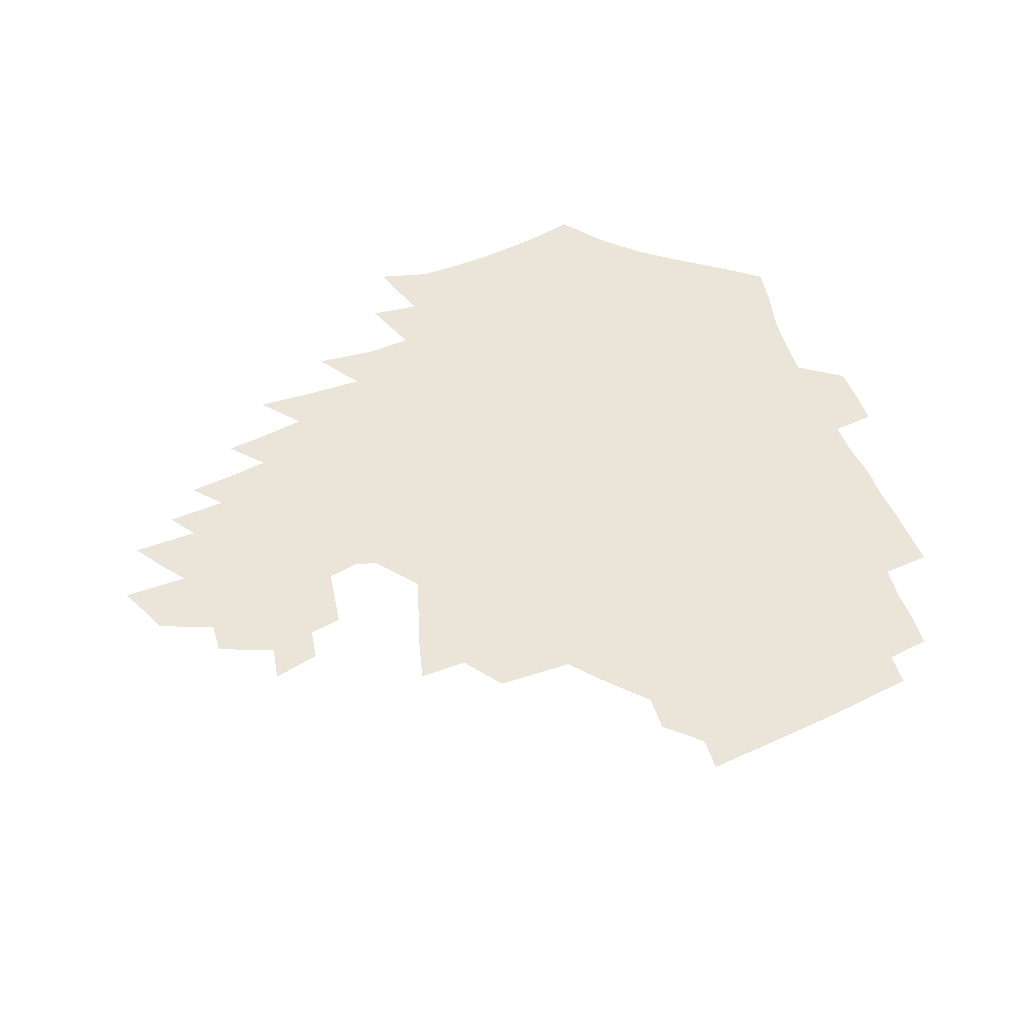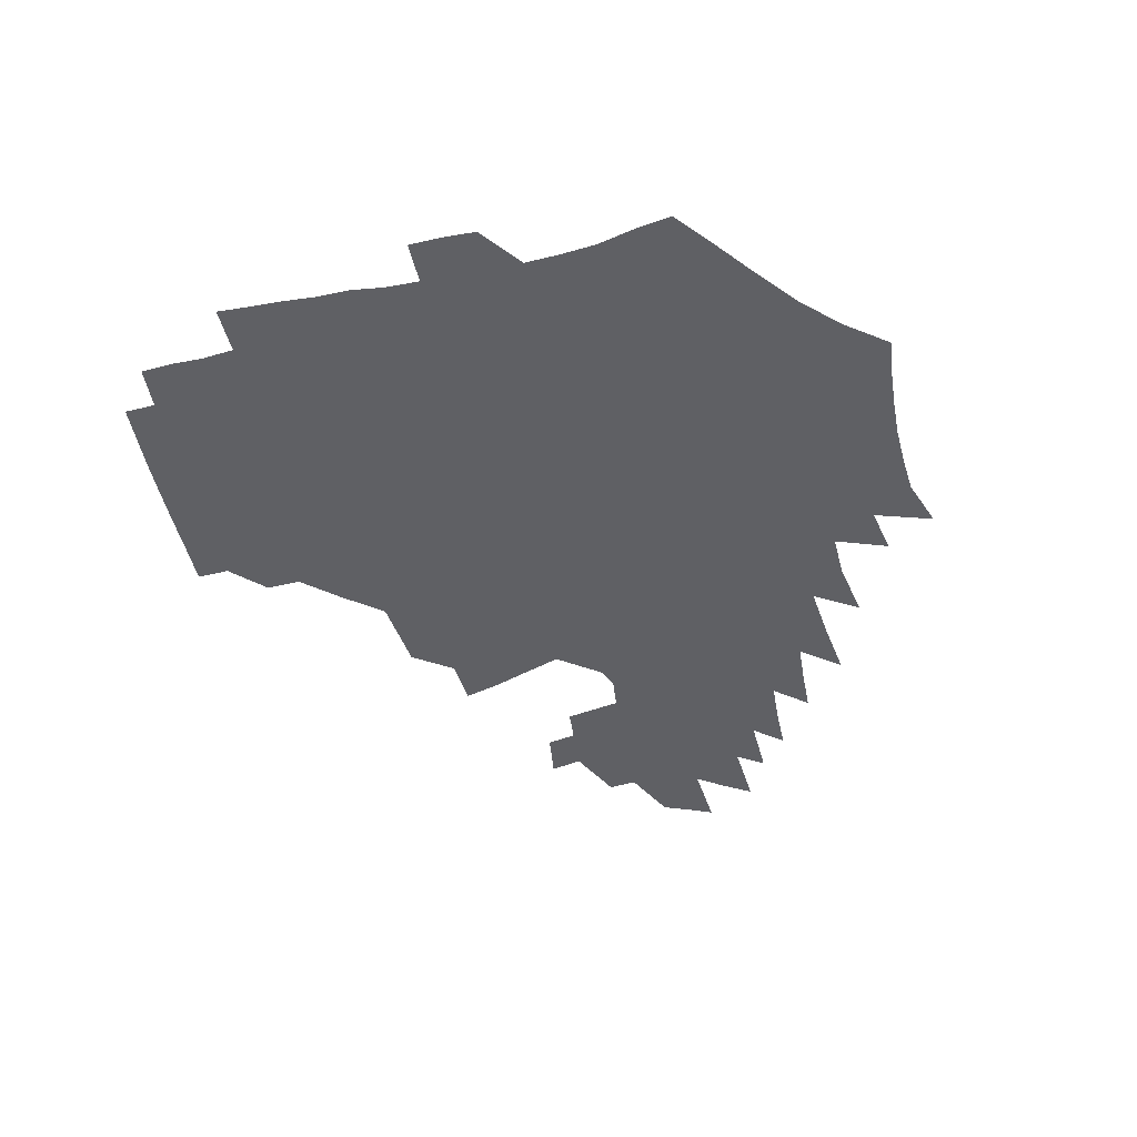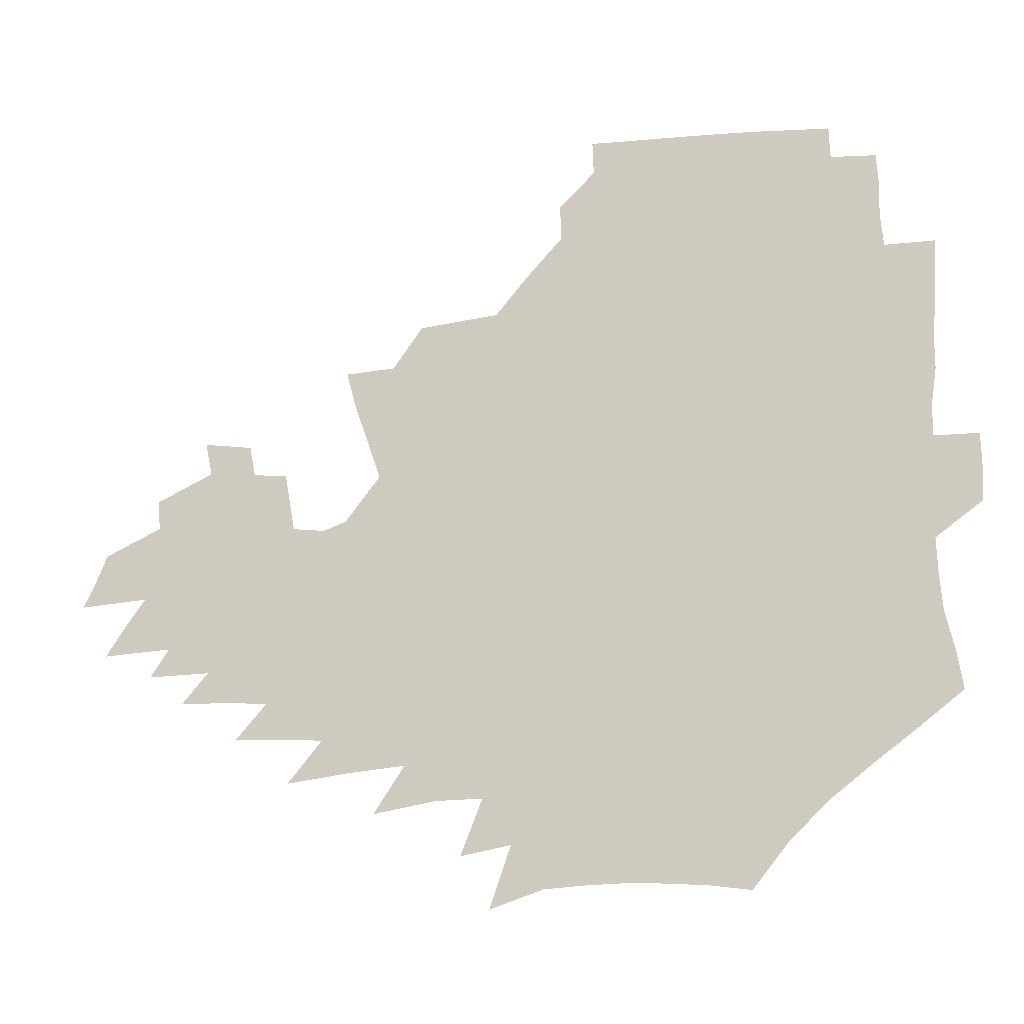
<metadata>
{"format":"obj","ext":"obj","renderer":"f3d","projection":"perspective","resolution":1024,"background":"white","views":[{"elev":59.0,"azim":158.0,"up":"+Z"},{"elev":-43.9,"azim":-75.7,"up":"+Z"},{"elev":-17.9,"azim":-164.1,"up":"+Y"}]}
</metadata>
<code>
v 187.9 253.8 0
v 187.1 268.4 0
v 187.4 282.8 0
v 199.7 176 0
v 202.2 192 0
v 206 208.7 0
v 207.3 224.4 0
v 207.8 239.7 0
v 206.7 254.4 0
v 206.7 269.1 0
v 206.4 283.5 0
v 205.9 298.2 0
v 203.7 313.1 0
v 203.6 327.8 0
v 202.3 342.4 0
v 201.7 356.6 0
v 200.8 370.5 0
v 217.5 162.5 0
v 218.8 178.2 0
v 222.1 194.7 0
v 224.2 210.5 0
v 227.4 226.3 0
v 228.2 240.9 0
v 225.8 255.4 0
v 225.6 270 0
v 224.9 284.5 0
v 224.4 299.2 0
v 223.8 313.9 0
v 222.6 328.6 0
v 222.6 343.1 0
v 223 357.2 0
v 222.1 371.1 0
v 223.4 385.3 0
v 223 399.4 0
v 223.8 413.3 0
v 236.3 148.9 0
v 235.7 164.3 0
v 238 180.6 0
v 239.4 196.2 0
v 241 211.6 0
v 242.4 226.7 0
v 244.8 241.9 0
v 242.7 256.2 0
v 241.3 270.7 0
v 240.7 285.3 0
v 241.8 300 0
v 240.3 314.7 0
v 239.9 329.5 0
v 240.7 344.1 0
v 240.9 358.5 0
v 240.6 372.8 0
v 241.3 387.1 0
v 241.8 401.2 0
v 243.1 415.1 0
v 243.6 428.9 0
v 254.9 134.8 0
v 255.7 151.5 0
v 256 167.3 0
v 256.3 182.7 0
v 257.2 198.1 0
v 257.7 213 0
v 258.1 227.7 0
v 259.1 242.4 0
v 258.2 256.8 0
v 257.2 271.3 0
v 256.7 286 0
v 256 300.8 0
v 255.9 315.6 0
v 256.7 330.4 0
v 256.8 345 0
v 257.3 359.5 0
v 257.1 373.9 0
v 257.5 388.4 0
v 258.5 402.7 0
v 259.4 416.7 0
v 260.4 430.4 0
v 271.7 119 0
v 274 138.6 0
v 273.9 154.4 0
v 273.3 169.6 0
v 273.7 184.9 0
v 273.2 199.4 0
v 273.7 214.2 0
v 273.7 228.6 0
v 273.6 242.9 0
v 272.5 257.3 0
v 271.6 271.9 0
v 271 286.6 0
v 271 301.3 0
v 271 316.1 0
v 271.6 331 0
v 271.7 345.7 0
v 271.5 360.3 0
v 272.6 375 0
v 272.8 389.4 0
v 274.5 403.9 0
v 274.6 417.9 0
v 276.2 431.8 0
v 287.2 100 0
v 289.4 122.8 0
v 289.8 140.6 0
v 289.3 156.1 0
v 289.5 171.8 0
v 289.1 186.4 0
v 288.9 200.9 0
v 288.7 215.1 0
v 288.9 229.3 0
v 287.9 243.4 0
v 287 257.6 0
v 285.9 272.3 0
v 286 286.9 0
v 285.6 301.7 0
v 285.7 316.6 0
v 286.2 331.4 0
v 286.4 346.3 0
v 287.1 361.1 0
v 287.3 375.8 0
v 288.4 390.5 0
v 288.8 404.8 0
v 289.8 419.1 0
v 290.5 432.8 0
v 304.5 102.6 0
v 305.3 125.4 0
v 304.9 142.3 0
v 304.2 157.7 0
v 303.9 173.1 0
v 303.6 187.8 0
v 302.9 201.7 0
v 303.4 216.2 0
v 303.6 230 0
v 302.3 243.7 0
v 301.1 258 0
v 300.4 272.5 0
v 300.3 287.1 0
v 300 302.1 0
v 300.5 316.9 0
v 300.6 331.8 0
v 301.2 346.7 0
v 301.7 361.5 0
v 302.1 376.3 0
v 302.9 391.1 0
v 303.2 405.4 0
v 304.2 419.8 0
v 304.8 433.7 0
v 321.4 104 0
v 320.3 126 0
v 319.3 143.1 0
v 318.5 159 0
v 318 174.4 0
v 317.4 188.9 0
v 317.1 203 0
v 317.1 216.9 0
v 317.2 230.5 0
v 316.4 243.9 0
v 315.5 257.9 0
v 314.6 272.6 0
v 314.4 287.4 0
v 314.3 302.3 0
v 314.7 317.1 0
v 315.2 331.9 0
v 315.7 346.8 0
v 316.4 361.7 0
v 316.8 376.6 0
v 317.5 391.6 0
v 318.1 406.2 0
v 318.7 420.4 0
v 319.2 434.4 0
v 338.3 105 0
v 335.6 126.1 0
v 333.9 143.1 0
v 332.5 159.7 0
v 331.5 175.4 0
v 330.8 189.6 0
v 330.3 203.6 0
v 330 217.3 0
v 330 231 0
v 329.6 244.1 0
v 329.2 257.7 0
v 328.5 272.5 0
v 328.2 287.9 0
v 328.5 302.3 0
v 329.1 316.9 0
v 329.8 331.8 0
v 330.4 346.8 0
v 331.1 361.7 0
v 331.8 376.7 0
v 332.3 391.8 0
v 333 406.5 0
v 333.4 421 0
v 333.8 435.1 0
v 355.5 104.8 0
v 351.3 125.9 0
v 348.6 143.7 0
v 346.8 159.7 0
v 345.1 175.7 0
v 344.1 190.1 0
v 343.4 204.1 0
v 342.9 217.9 0
v 342.6 231.2 0
v 342.5 244.3 0
v 342.3 257.8 0
v 342.2 272.2 0
v 342.1 287.4 0
v 342.7 301.9 0
v 343.5 316.5 0
v 344.6 331.3 0
v 345.3 346.5 0
v 346.3 361.5 0
v 347.2 376.6 0
v 347.8 391.8 0
v 348 406.9 0
v 348.6 421.6 0
v 349.1 436.1 0
v 373.2 103.9 0
v 367.9 125.3 0
v 363.8 144 0
v 361.1 160.2 0
v 358.6 176.3 0
v 357.6 190.1 0
v 356.4 204.4 0
v 355.6 218.2 0
v 355.2 231.7 0
v 355.1 244.4 0
v 355.3 257.6 0
v 355.6 271.8 0
v 356.2 286.2 0
v 357 300.9 0
v 358.1 315.6 0
v 359.4 330.7 0
v 360.6 345.7 0
v 361.8 360.9 0
v 363 376.2 0
v 363.8 391.7 0
v 364.3 407 0
v 396.1 96.64 0
v 387 122.7 0
v 379.6 144.5 0
v 375.8 160.8 0
v 372.9 176.3 0
v 370.6 191.3 0
v 369.5 204.7 0
v 368.1 218.8 0
v 367.6 231.8 0
v 367.4 244.5 0
v 368 257.5 0
v 368.8 271.1 0
v 369.8 285 0
v 371.1 299.3 0
v 372.6 314.3 0
v 374.3 329.6 0
v 376 344.7 0
v 377.5 359.9 0
v 379.2 375.4 0
v 408.7 119.1 0
v 399.3 142.6 0
v 391.3 161.3 0
v 387.6 176.5 0
v 385 191 0
v 382.5 205.4 0
v 380.6 219.3 0
v 379.9 232 0
v 379.9 244.5 0
v 380.6 257.1 0
v 381.7 270.2 0
v 383.1 283.7 0
v 384.9 298.1 0
v 387 312.9 0
v 389.2 328.1 0
v 391.3 343.2 0
v 393.7 358.5 0
v 419.8 142.7 0
v 410.4 160.2 0
v 405.3 175.1 0
v 401.6 189.7 0
v 397.4 204.6 0
v 394.7 218.4 0
v 394.4 231.1 0
v 393.6 244.1 0
v 393.7 256.8 0
v 394.9 269.6 0
v 396.8 282.9 0
v 398.7 296.6 0
v 401.5 311.3 0
v 404 326.1 0
v 406.9 341.4 0
v 410.7 357.3 0
v 447 138.5 0
v 433.5 158.4 0
v 423.9 174.4 0
v 420.1 188.1 0
v 414.1 203.3 0
v 408.9 218.1 0
v 408.1 230.6 0
v 407.7 243.3 0
v 408.3 255.9 0
v 409.2 268.6 0
v 410.5 281.6 0
v 412.9 294.9 0
v 416.6 309.4 0
v 419.5 324.2 0
v 423.2 339.7 0
v 428.2 356.1 0
v 458.2 156.6 0
v 448.2 172.1 0
v 441.1 186.2 0
v 433.4 201.3 0
v 425.5 216.9 0
v 422.5 230 0
v 421.4 242.5 0
v 422.7 254.6 0
v 423.6 267 0
v 424.9 279.7 0
v 428.7 292.6 0
v 432.9 307 0
v 436.9 322.4 0
v 441.3 338.3 0
v 485.8 153.6 0
v 470.8 171.4 0
v 461 185.7 0
v 454.1 199.3 0
v 445 214.8 0
v 439.4 228.5 0
v 437.8 240.7 0
v 438.6 252.6 0
v 439.1 264.7 0
v 442.5 276.2 0
v 447 287.8 0
v 452.5 304 0
v 458.5 321 0
v 463 337.7 0
v 490 173 0
v 479 187.1 0
v 470.4 200.4 0
v 464 213.2 0
v 456.6 227.1 0
v 453.4 239.1 0
v 455 249.7 0
v 457.4 259.9 0
v 462.3 268.6 0
v 510.1 174.2 0
v 496.8 189.1 0
v 487.2 201.9 0
v 477.9 215 0
v 472.1 226.8 0
v 468.2 238 0
v 467.4 248 0
v 468.7 257 0
v 472.2 265.2 0
v 515.6 190.7 0
v 506.4 202.9 0
v 498.7 214.9 0
v 491.6 226.3 0
v 487.6 237 0
v 484.8 247.1 0
v 484.4 256.9 0
v 486.5 267.2 0
v 488.6 279.4 0
v 491 292.4 0
v 536.1 191.5 0
v 524.6 204.6 0
v 520.4 215.6 0
v 512.8 227 0
v 508.7 237.9 0
v 506.6 248.8 0
v 505.5 259.7 0
v 503.9 270.6 0
v 504.2 281.9 0
v 505.8 294.1 0
v 508.4 307.3 0
v 551.8 204.6 0
v 543.5 216.6 0
v 537.4 228.1 0
v 532.2 239.3 0
v 529.6 250.3 0
v 527.5 261.4 0
v 526 272.8 0
v 526.9 284.6 0
v 526.7 296.5 0
v 529.8 310.8 0
v 573.6 215.6 0
v 565.3 228 0
v 556.2 240.4 0
v 553.4 251.2 0
v 551.3 262.1 0
v 550.7 272.9 0
v 551.9 285.5 0
v 586 239 0
v 580.4 250.6 0
v 575.6 262 0
f 8 9 1
f 1 9 2
f 9 10 2
f 2 10 3
f 10 11 3
f 18 19 4
f 4 19 5
f 19 20 5
f 5 20 6
f 20 21 6
f 6 21 7
f 21 22 7
f 7 22 8
f 22 23 8
f 8 23 9
f 23 24 9
f 9 24 10
f 24 25 10
f 10 25 11
f 25 26 11
f 11 26 12
f 26 27 12
f 12 27 13
f 27 28 13
f 13 28 14
f 28 29 14
f 14 29 15
f 29 30 15
f 15 30 16
f 30 31 16
f 16 31 17
f 31 32 17
f 36 37 18
f 18 37 19
f 37 38 19
f 19 38 20
f 38 39 20
f 20 39 21
f 39 40 21
f 21 40 22
f 40 41 22
f 22 41 23
f 41 42 23
f 23 42 24
f 42 43 24
f 24 43 25
f 43 44 25
f 25 44 26
f 44 45 26
f 26 45 27
f 45 46 27
f 27 46 28
f 46 47 28
f 28 47 29
f 47 48 29
f 29 48 30
f 48 49 30
f 30 49 31
f 49 50 31
f 31 50 32
f 50 51 32
f 32 51 33
f 51 52 33
f 33 52 34
f 52 53 34
f 34 53 35
f 53 54 35
f 56 57 36
f 36 57 37
f 57 58 37
f 37 58 38
f 58 59 38
f 38 59 39
f 59 60 39
f 39 60 40
f 60 61 40
f 40 61 41
f 61 62 41
f 41 62 42
f 62 63 42
f 42 63 43
f 63 64 43
f 43 64 44
f 64 65 44
f 44 65 45
f 65 66 45
f 45 66 46
f 66 67 46
f 46 67 47
f 67 68 47
f 47 68 48
f 68 69 48
f 48 69 49
f 69 70 49
f 49 70 50
f 70 71 50
f 50 71 51
f 71 72 51
f 51 72 52
f 72 73 52
f 52 73 53
f 73 74 53
f 53 74 54
f 74 75 54
f 54 75 55
f 75 76 55
f 77 78 56
f 56 78 57
f 78 79 57
f 57 79 58
f 79 80 58
f 58 80 59
f 80 81 59
f 59 81 60
f 81 82 60
f 60 82 61
f 82 83 61
f 61 83 62
f 83 84 62
f 62 84 63
f 84 85 63
f 63 85 64
f 85 86 64
f 64 86 65
f 86 87 65
f 65 87 66
f 87 88 66
f 66 88 67
f 88 89 67
f 67 89 68
f 89 90 68
f 68 90 69
f 90 91 69
f 69 91 70
f 91 92 70
f 70 92 71
f 92 93 71
f 71 93 72
f 93 94 72
f 72 94 73
f 94 95 73
f 73 95 74
f 95 96 74
f 74 96 75
f 96 97 75
f 75 97 76
f 97 98 76
f 99 100 77
f 77 100 78
f 100 101 78
f 78 101 79
f 101 102 79
f 79 102 80
f 102 103 80
f 80 103 81
f 103 104 81
f 81 104 82
f 104 105 82
f 82 105 83
f 105 106 83
f 83 106 84
f 106 107 84
f 84 107 85
f 107 108 85
f 85 108 86
f 108 109 86
f 86 109 87
f 109 110 87
f 87 110 88
f 110 111 88
f 88 111 89
f 111 112 89
f 89 112 90
f 112 113 90
f 90 113 91
f 113 114 91
f 91 114 92
f 114 115 92
f 92 115 93
f 115 116 93
f 93 116 94
f 116 117 94
f 94 117 95
f 117 118 95
f 95 118 96
f 118 119 96
f 96 119 97
f 119 120 97
f 97 120 98
f 120 121 98
f 99 122 100
f 122 123 100
f 100 123 101
f 123 124 101
f 101 124 102
f 124 125 102
f 102 125 103
f 125 126 103
f 103 126 104
f 126 127 104
f 104 127 105
f 127 128 105
f 105 128 106
f 128 129 106
f 106 129 107
f 129 130 107
f 107 130 108
f 130 131 108
f 108 131 109
f 131 132 109
f 109 132 110
f 132 133 110
f 110 133 111
f 133 134 111
f 111 134 112
f 134 135 112
f 112 135 113
f 135 136 113
f 113 136 114
f 136 137 114
f 114 137 115
f 137 138 115
f 115 138 116
f 138 139 116
f 116 139 117
f 139 140 117
f 117 140 118
f 140 141 118
f 118 141 119
f 141 142 119
f 119 142 120
f 142 143 120
f 120 143 121
f 143 144 121
f 122 145 123
f 145 146 123
f 123 146 124
f 146 147 124
f 124 147 125
f 147 148 125
f 125 148 126
f 148 149 126
f 126 149 127
f 149 150 127
f 127 150 128
f 150 151 128
f 128 151 129
f 151 152 129
f 129 152 130
f 152 153 130
f 130 153 131
f 153 154 131
f 131 154 132
f 154 155 132
f 132 155 133
f 155 156 133
f 133 156 134
f 156 157 134
f 134 157 135
f 157 158 135
f 135 158 136
f 158 159 136
f 136 159 137
f 159 160 137
f 137 160 138
f 160 161 138
f 138 161 139
f 161 162 139
f 139 162 140
f 162 163 140
f 140 163 141
f 163 164 141
f 141 164 142
f 164 165 142
f 142 165 143
f 165 166 143
f 143 166 144
f 166 167 144
f 145 168 146
f 168 169 146
f 146 169 147
f 169 170 147
f 147 170 148
f 170 171 148
f 148 171 149
f 171 172 149
f 149 172 150
f 172 173 150
f 150 173 151
f 173 174 151
f 151 174 152
f 174 175 152
f 152 175 153
f 175 176 153
f 153 176 154
f 176 177 154
f 154 177 155
f 177 178 155
f 155 178 156
f 178 179 156
f 156 179 157
f 179 180 157
f 157 180 158
f 180 181 158
f 158 181 159
f 181 182 159
f 159 182 160
f 182 183 160
f 160 183 161
f 183 184 161
f 161 184 162
f 184 185 162
f 162 185 163
f 185 186 163
f 163 186 164
f 186 187 164
f 164 187 165
f 187 188 165
f 165 188 166
f 188 189 166
f 166 189 167
f 189 190 167
f 168 191 169
f 191 192 169
f 169 192 170
f 192 193 170
f 170 193 171
f 193 194 171
f 171 194 172
f 194 195 172
f 172 195 173
f 195 196 173
f 173 196 174
f 196 197 174
f 174 197 175
f 197 198 175
f 175 198 176
f 198 199 176
f 176 199 177
f 199 200 177
f 177 200 178
f 200 201 178
f 178 201 179
f 201 202 179
f 179 202 180
f 202 203 180
f 180 203 181
f 203 204 181
f 181 204 182
f 204 205 182
f 182 205 183
f 205 206 183
f 183 206 184
f 206 207 184
f 184 207 185
f 207 208 185
f 185 208 186
f 208 209 186
f 186 209 187
f 209 210 187
f 187 210 188
f 210 211 188
f 188 211 189
f 211 212 189
f 189 212 190
f 212 213 190
f 191 214 192
f 214 215 192
f 192 215 193
f 215 216 193
f 193 216 194
f 216 217 194
f 194 217 195
f 217 218 195
f 195 218 196
f 218 219 196
f 196 219 197
f 219 220 197
f 197 220 198
f 220 221 198
f 198 221 199
f 221 222 199
f 199 222 200
f 222 223 200
f 200 223 201
f 223 224 201
f 201 224 202
f 224 225 202
f 202 225 203
f 225 226 203
f 203 226 204
f 226 227 204
f 204 227 205
f 227 228 205
f 205 228 206
f 228 229 206
f 206 229 207
f 229 230 207
f 207 230 208
f 230 231 208
f 208 231 209
f 231 232 209
f 209 232 210
f 232 233 210
f 210 233 211
f 233 234 211
f 211 234 212
f 214 235 215
f 235 236 215
f 215 236 216
f 236 237 216
f 216 237 217
f 237 238 217
f 217 238 218
f 238 239 218
f 218 239 219
f 239 240 219
f 219 240 220
f 240 241 220
f 220 241 221
f 241 242 221
f 221 242 222
f 242 243 222
f 222 243 223
f 243 244 223
f 223 244 224
f 244 245 224
f 224 245 225
f 245 246 225
f 225 246 226
f 246 247 226
f 226 247 227
f 247 248 227
f 227 248 228
f 248 249 228
f 228 249 229
f 249 250 229
f 229 250 230
f 250 251 230
f 230 251 231
f 251 252 231
f 231 252 232
f 252 253 232
f 232 253 233
f 236 254 237
f 254 255 237
f 237 255 238
f 255 256 238
f 238 256 239
f 256 257 239
f 239 257 240
f 257 258 240
f 240 258 241
f 258 259 241
f 241 259 242
f 259 260 242
f 242 260 243
f 260 261 243
f 243 261 244
f 261 262 244
f 244 262 245
f 262 263 245
f 245 263 246
f 263 264 246
f 246 264 247
f 264 265 247
f 247 265 248
f 265 266 248
f 248 266 249
f 266 267 249
f 249 267 250
f 267 268 250
f 250 268 251
f 268 269 251
f 251 269 252
f 269 270 252
f 252 270 253
f 255 271 256
f 271 272 256
f 256 272 257
f 272 273 257
f 257 273 258
f 273 274 258
f 258 274 259
f 274 275 259
f 259 275 260
f 275 276 260
f 260 276 261
f 276 277 261
f 261 277 262
f 277 278 262
f 262 278 263
f 278 279 263
f 263 279 264
f 279 280 264
f 264 280 265
f 280 281 265
f 265 281 266
f 281 282 266
f 266 282 267
f 282 283 267
f 267 283 268
f 283 284 268
f 268 284 269
f 284 285 269
f 269 285 270
f 285 286 270
f 271 287 272
f 287 288 272
f 272 288 273
f 288 289 273
f 273 289 274
f 289 290 274
f 274 290 275
f 290 291 275
f 275 291 276
f 291 292 276
f 276 292 277
f 292 293 277
f 277 293 278
f 293 294 278
f 278 294 279
f 294 295 279
f 279 295 280
f 295 296 280
f 280 296 281
f 296 297 281
f 281 297 282
f 297 298 282
f 282 298 283
f 298 299 283
f 283 299 284
f 299 300 284
f 284 300 285
f 300 301 285
f 285 301 286
f 301 302 286
f 288 303 289
f 303 304 289
f 289 304 290
f 304 305 290
f 290 305 291
f 305 306 291
f 291 306 292
f 306 307 292
f 292 307 293
f 307 308 293
f 293 308 294
f 308 309 294
f 294 309 295
f 309 310 295
f 295 310 296
f 310 311 296
f 296 311 297
f 311 312 297
f 297 312 298
f 312 313 298
f 298 313 299
f 313 314 299
f 299 314 300
f 314 315 300
f 300 315 301
f 315 316 301
f 301 316 302
f 303 317 304
f 317 318 304
f 304 318 305
f 318 319 305
f 305 319 306
f 319 320 306
f 306 320 307
f 320 321 307
f 307 321 308
f 321 322 308
f 308 322 309
f 322 323 309
f 309 323 310
f 323 324 310
f 310 324 311
f 324 325 311
f 311 325 312
f 325 326 312
f 312 326 313
f 326 327 313
f 313 327 314
f 327 328 314
f 314 328 315
f 328 329 315
f 315 329 316
f 329 330 316
f 318 331 319
f 331 332 319
f 319 332 320
f 332 333 320
f 320 333 321
f 333 334 321
f 321 334 322
f 334 335 322
f 322 335 323
f 335 336 323
f 323 336 324
f 336 337 324
f 324 337 325
f 337 338 325
f 325 338 326
f 338 339 326
f 326 339 327
f 331 340 332
f 340 341 332
f 332 341 333
f 341 342 333
f 333 342 334
f 342 343 334
f 334 343 335
f 343 344 335
f 335 344 336
f 344 345 336
f 336 345 337
f 345 346 337
f 337 346 338
f 346 347 338
f 338 347 339
f 347 348 339
f 341 349 342
f 349 350 342
f 342 350 343
f 350 351 343
f 343 351 344
f 351 352 344
f 344 352 345
f 352 353 345
f 345 353 346
f 353 354 346
f 346 354 347
f 354 355 347
f 347 355 348
f 355 356 348
f 349 359 350
f 359 360 350
f 350 360 351
f 360 361 351
f 351 361 352
f 361 362 352
f 352 362 353
f 362 363 353
f 353 363 354
f 363 364 354
f 354 364 355
f 364 365 355
f 355 365 356
f 365 366 356
f 356 366 357
f 366 367 357
f 357 367 358
f 367 368 358
f 360 370 361
f 370 371 361
f 361 371 362
f 371 372 362
f 362 372 363
f 372 373 363
f 363 373 364
f 373 374 364
f 364 374 365
f 374 375 365
f 365 375 366
f 375 376 366
f 366 376 367
f 376 377 367
f 367 377 368
f 377 378 368
f 368 378 369
f 378 379 369
f 371 380 372
f 380 381 372
f 372 381 373
f 381 382 373
f 373 382 374
f 382 383 374
f 374 383 375
f 383 384 375
f 375 384 376
f 384 385 376
f 376 385 377
f 385 386 377
f 377 386 378
f 382 387 383
f 387 388 383
f 383 388 384
f 388 389 384
f 384 389 385

</code>
